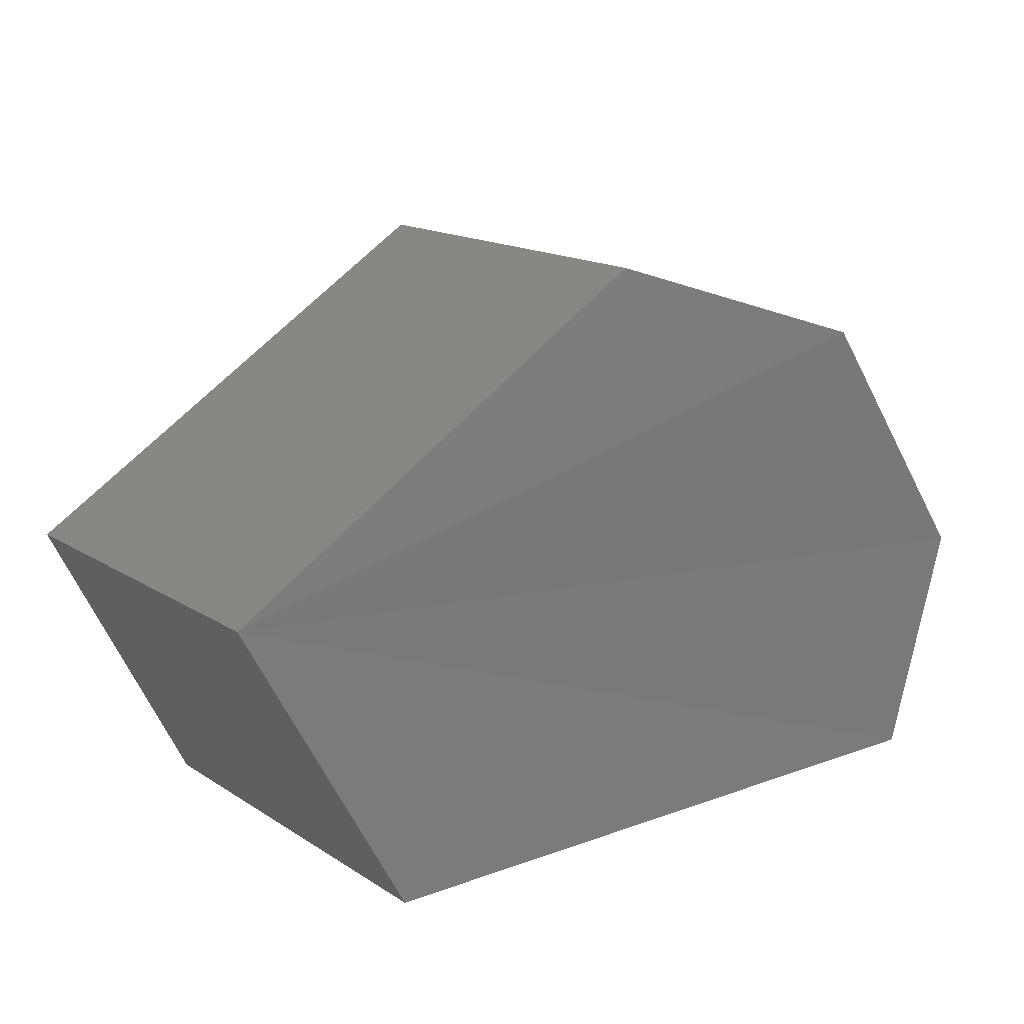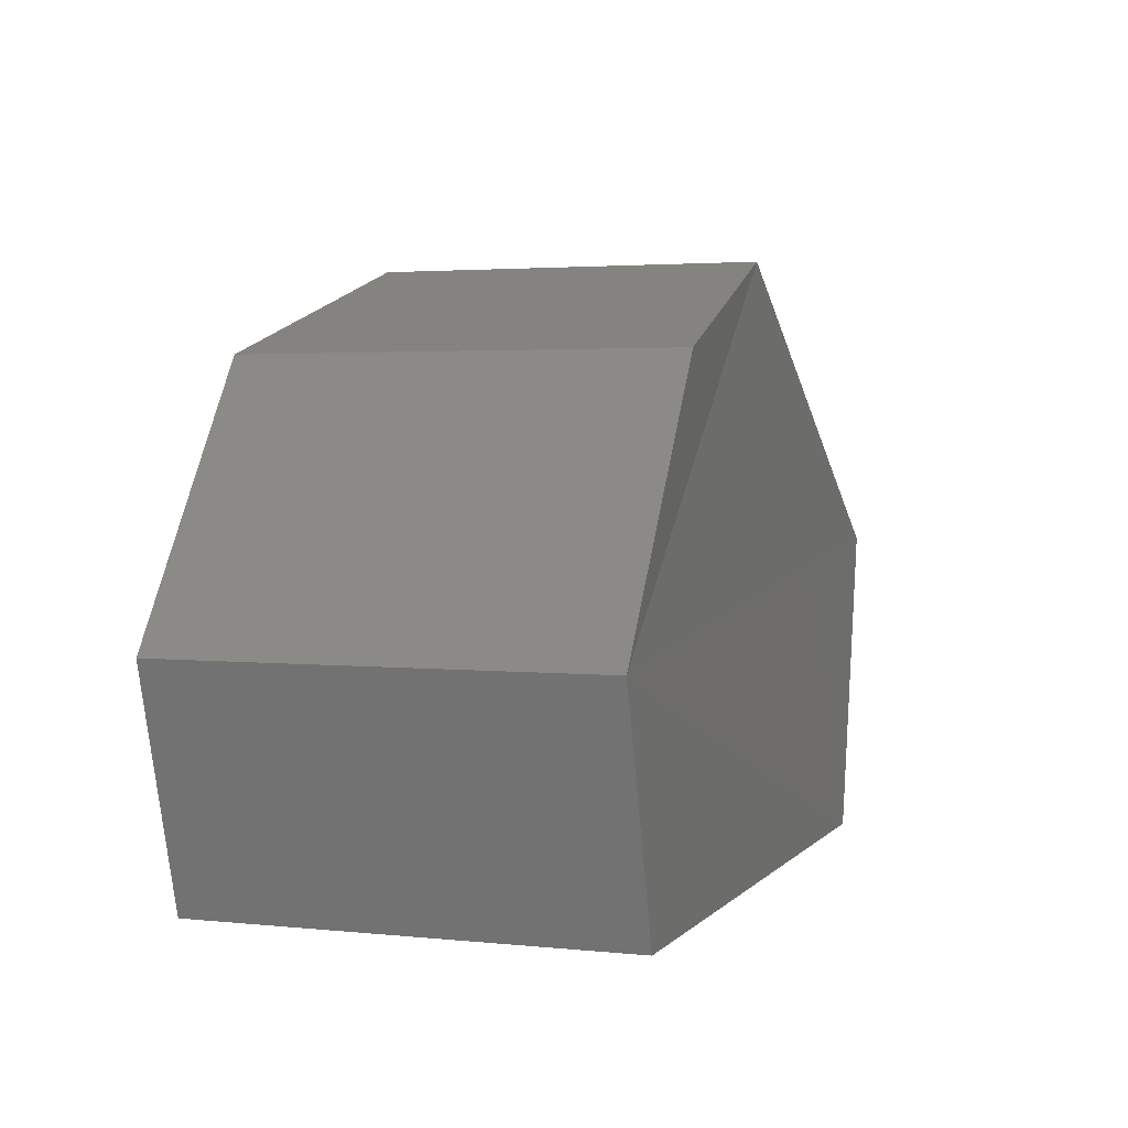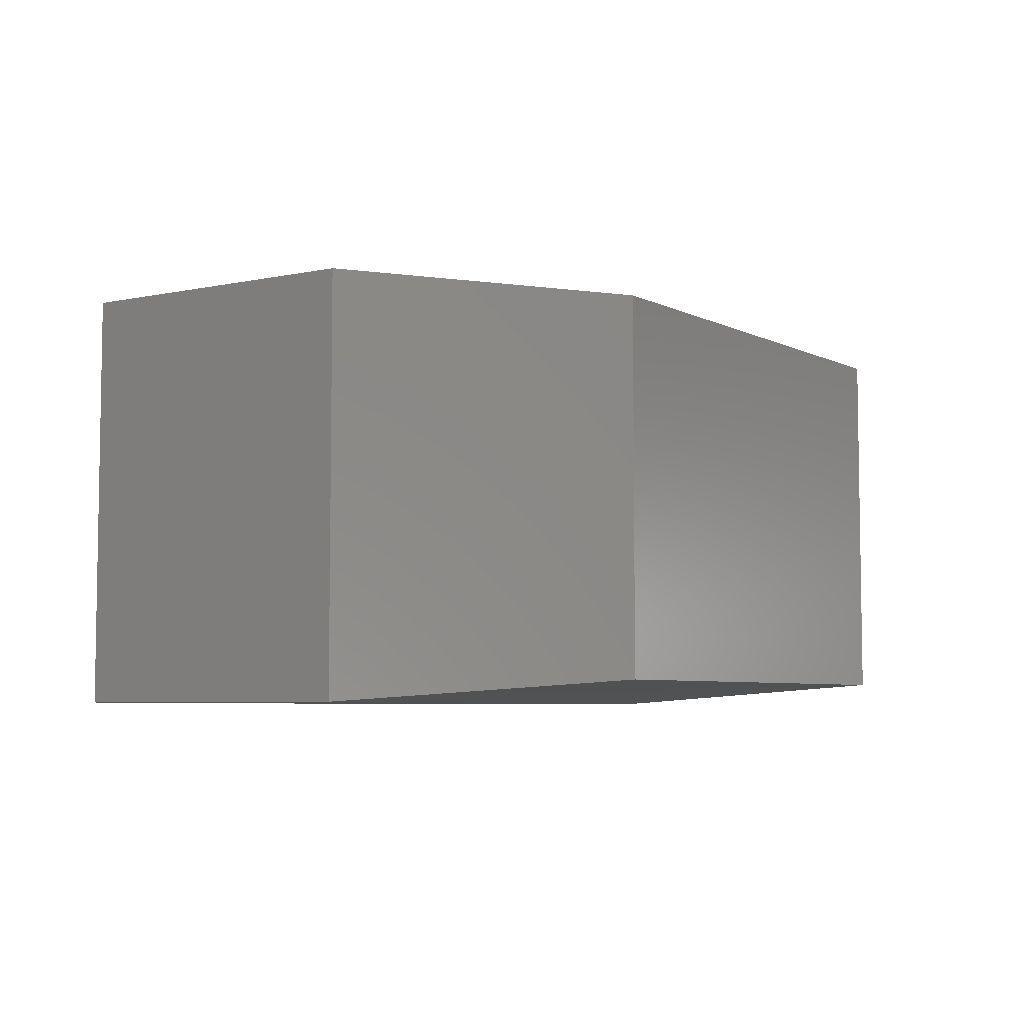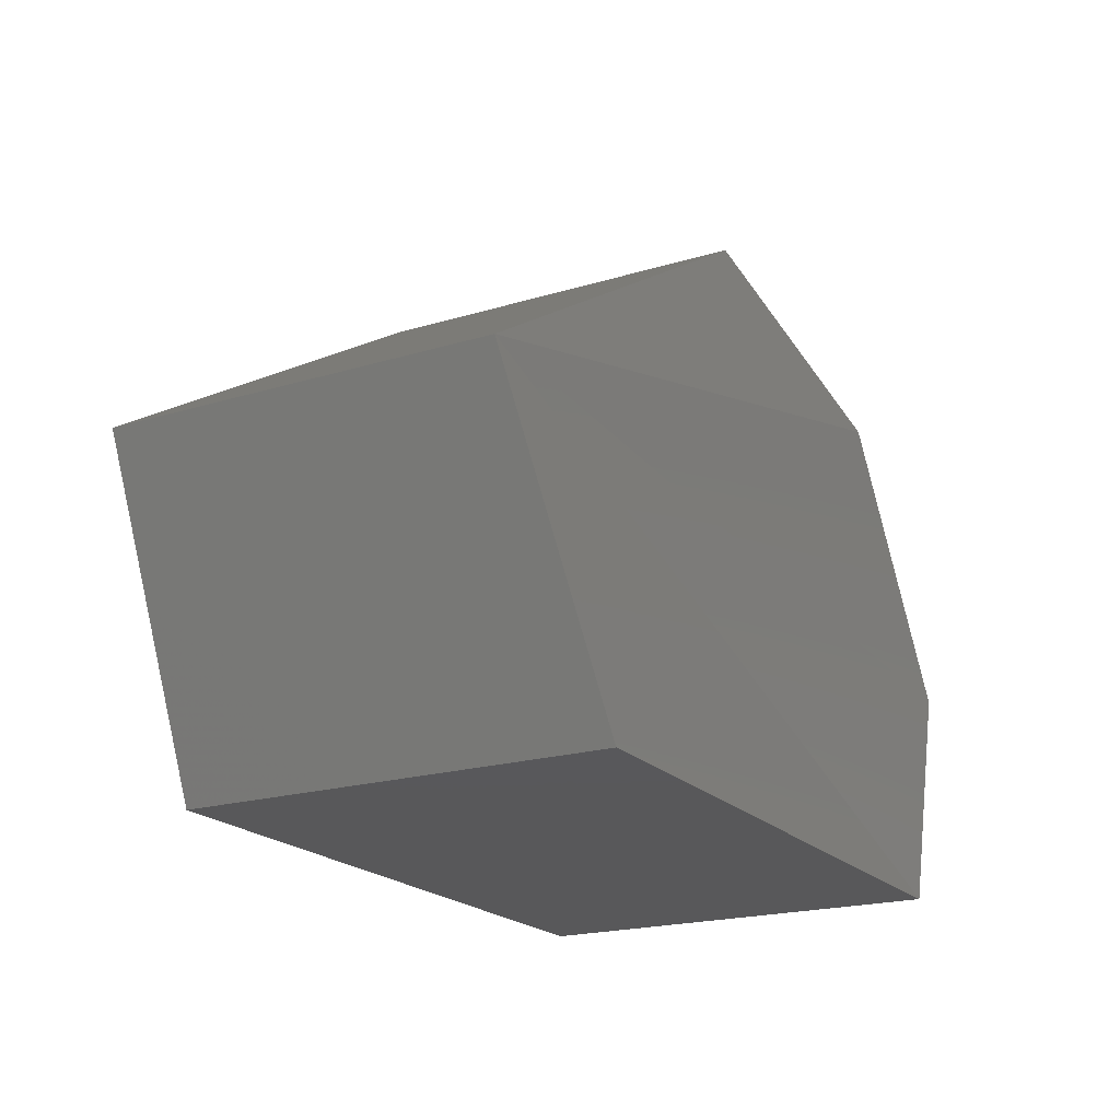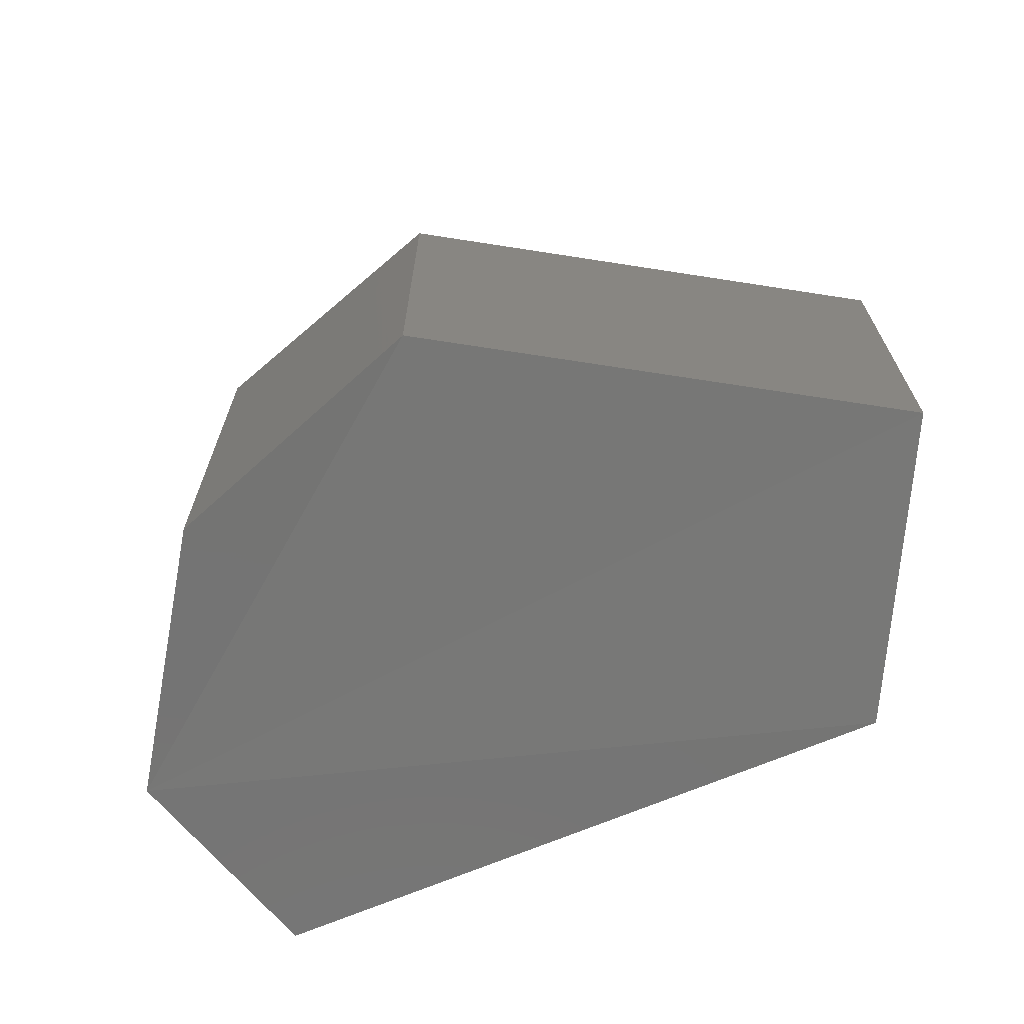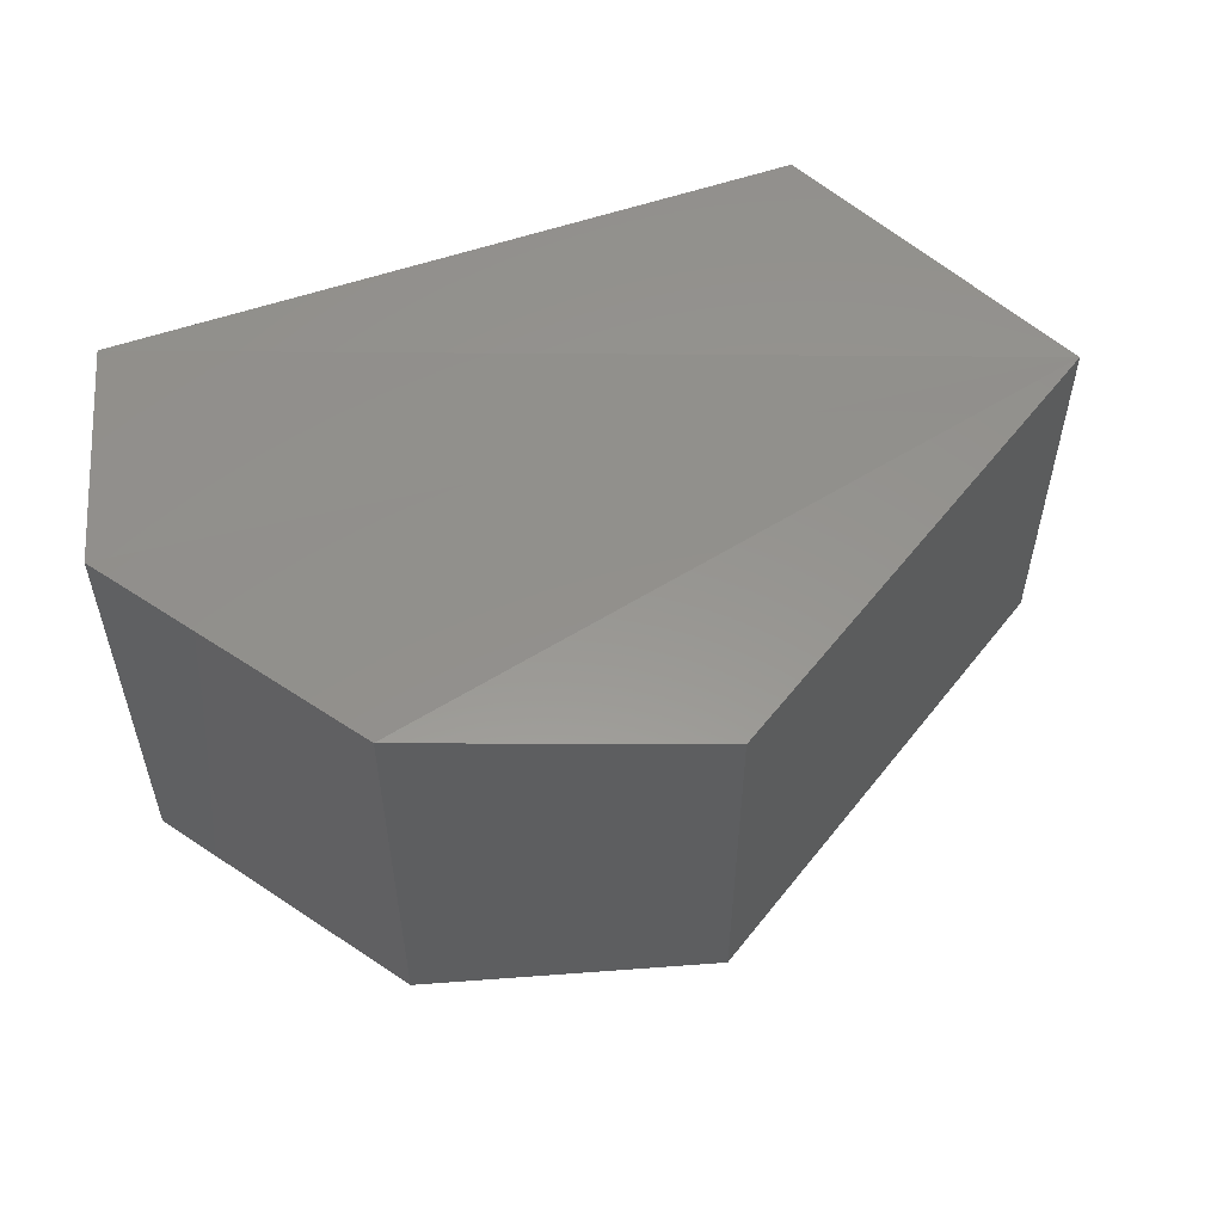
<metadata>
{"format":"stl","ext":"stl","renderer":"f3d","projection":"perspective","resolution":1024,"background":"white","views":[{"elev":15.8,"azim":142.5,"up":"+Z"},{"elev":2.9,"azim":-70.2,"up":"+Z"},{"elev":-5.7,"azim":-23.0,"up":"+Y"},{"elev":-20.1,"azim":119.0,"up":"+Z"},{"elev":-67.0,"azim":23.3,"up":"+Y"},{"elev":54.5,"azim":-20.5,"up":"+Y"}]}
</metadata>
<code>
# stl→obj: 12 verts, 20 faces
v 52.93 -6.81 0.377
v 53.06 -6.81 0.377
v 52.92 -6.81 0.419
v 53.09 -6.806 0.432
v 53.01 -6.806 0.483
v 53.06 -6.732 0.377
v 52.93 -6.732 0.377
v 53.09 -6.736 0.432
v 52.92 -6.732 0.419
v 52.95 -6.732 0.466
v 52.95 -6.81 0.466
v 53.01 -6.736 0.483
f 1 2 3
f 2 3 4
f 3 4 5
f 6 7 8
f 7 8 9
f 8 9 10
f 9 10 3
f 10 3 11
f 7 1 9
f 1 9 3
f 1 2 7
f 2 7 6
f 10 12 11
f 12 11 5
f 12 8 5
f 8 5 4
f 2 4 6
f 4 6 8
f 5 3 11
f 10 8 12

</code>
